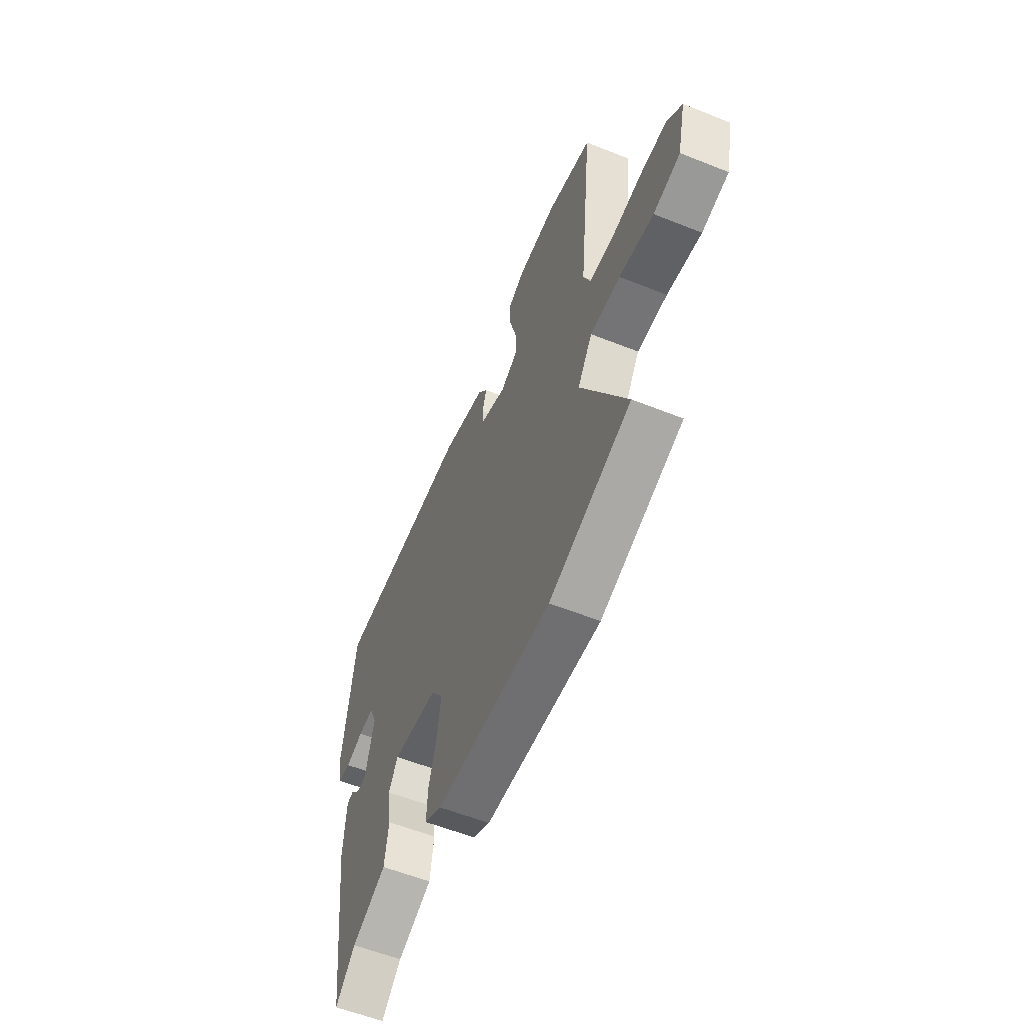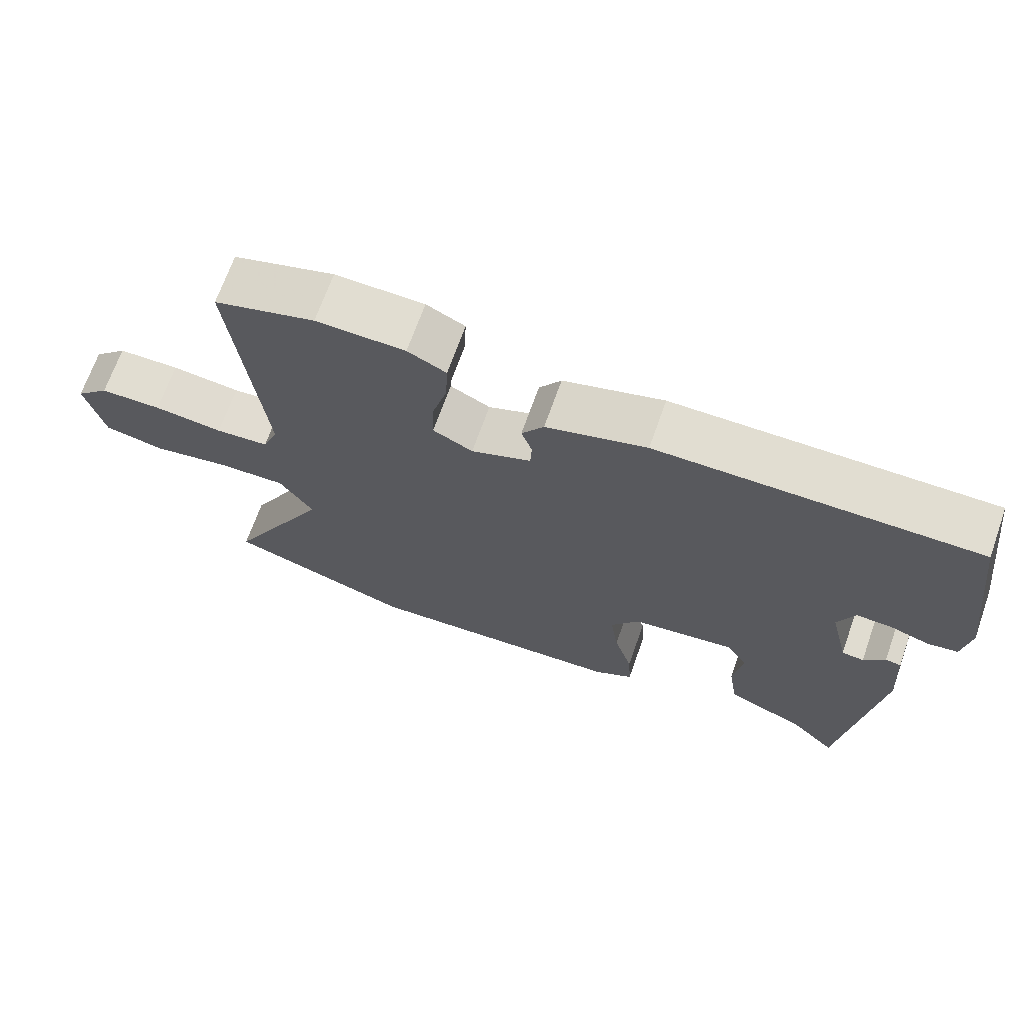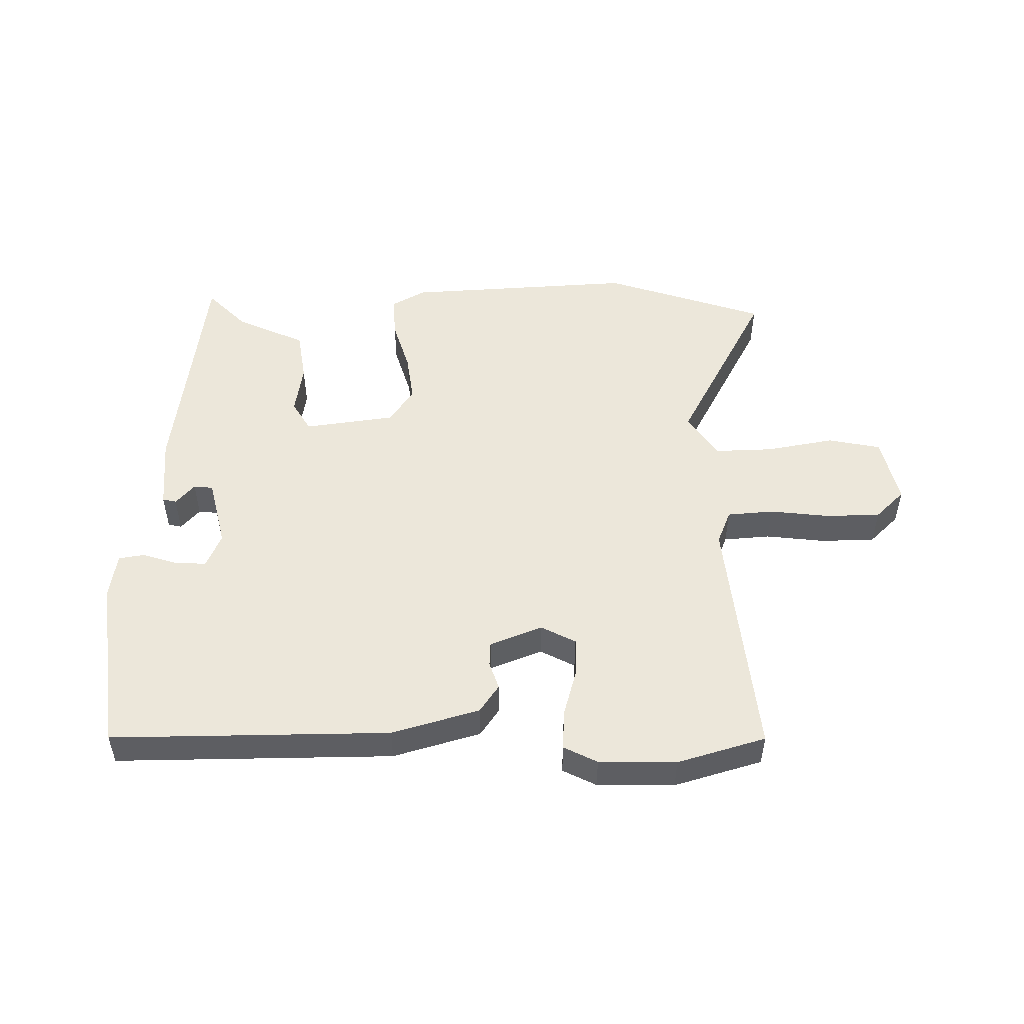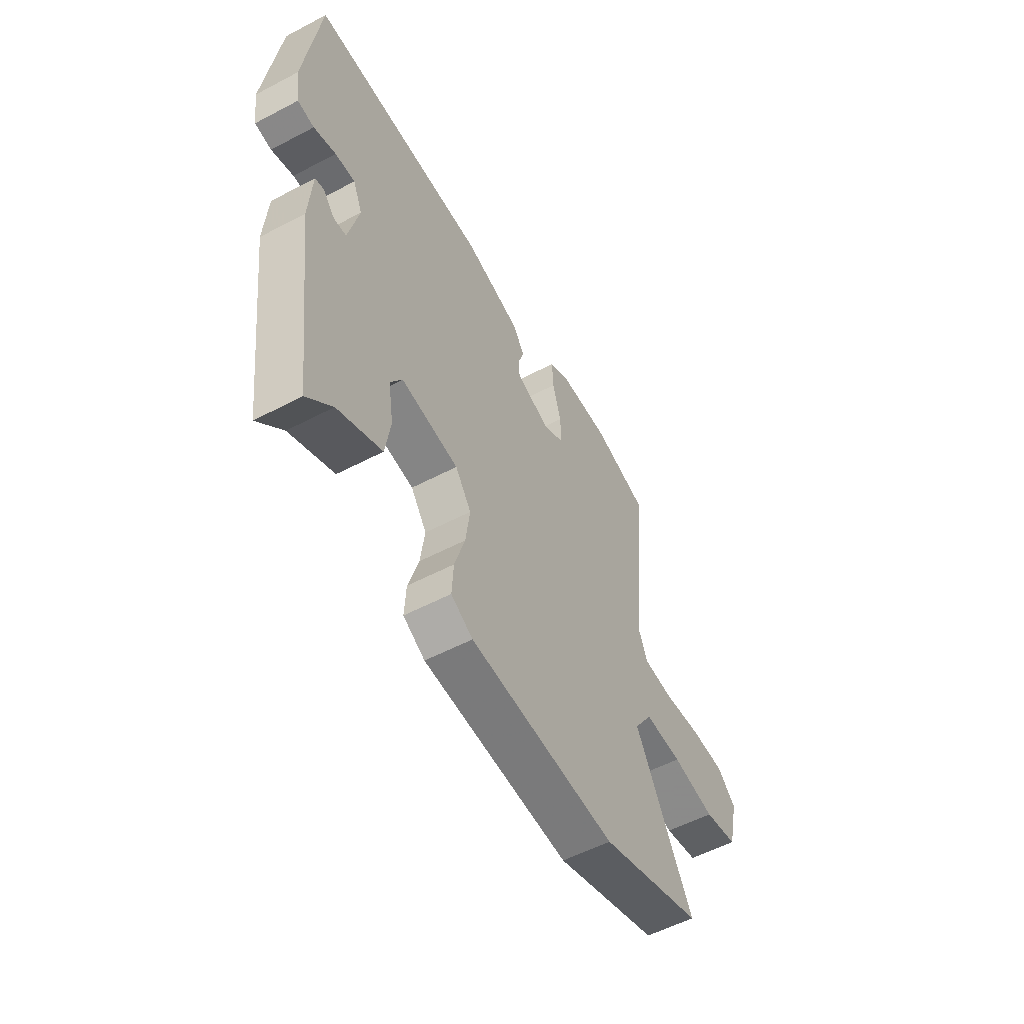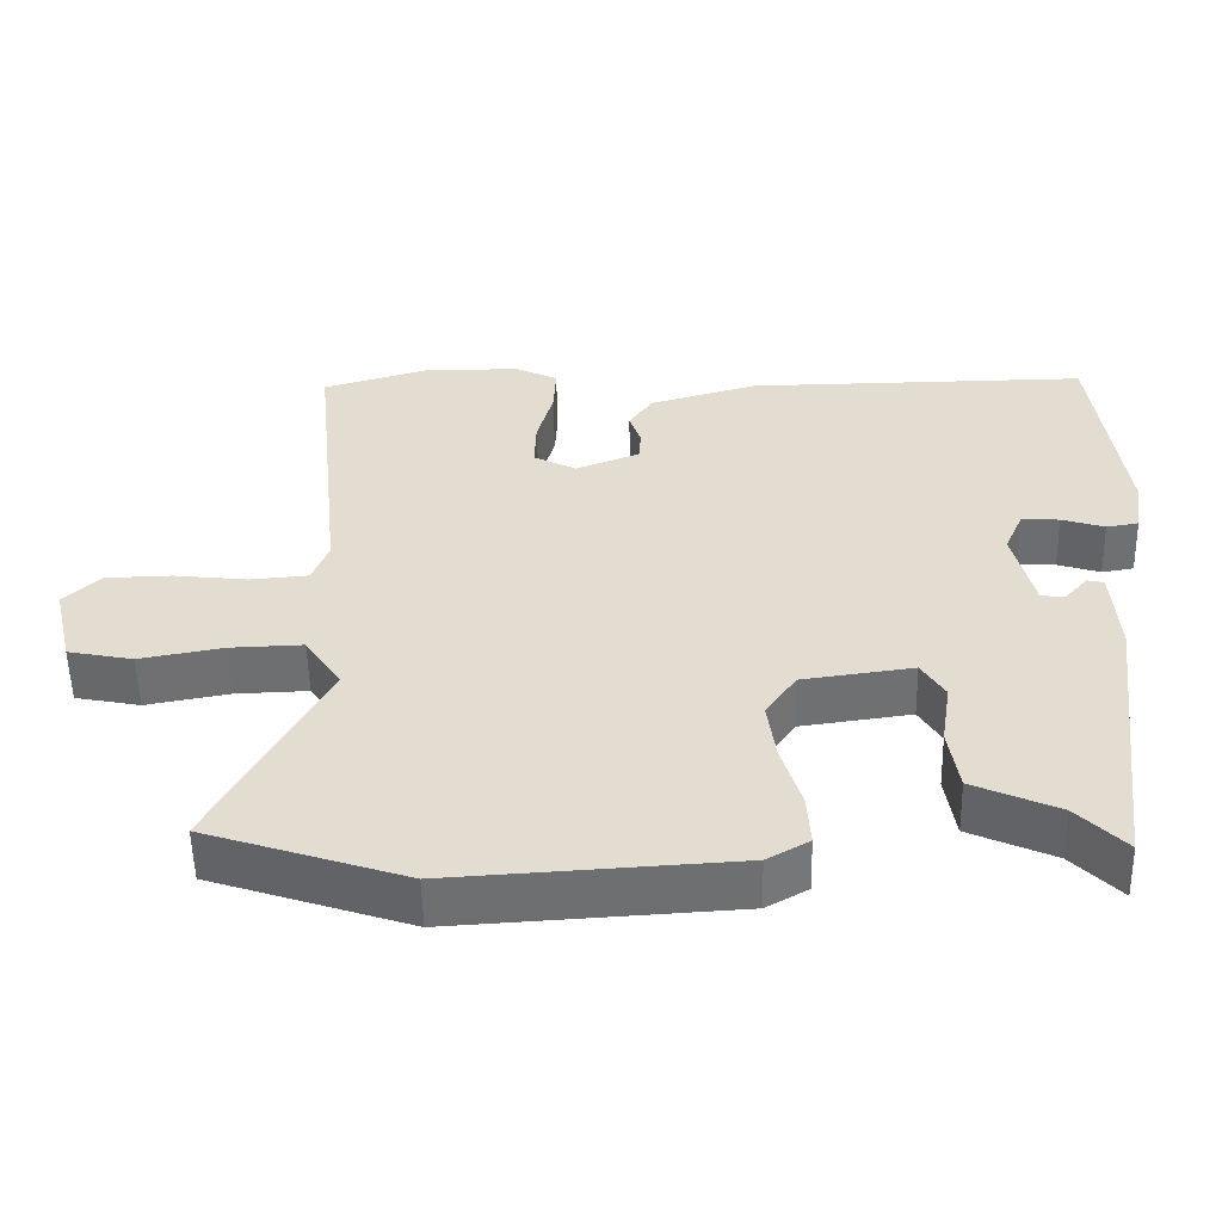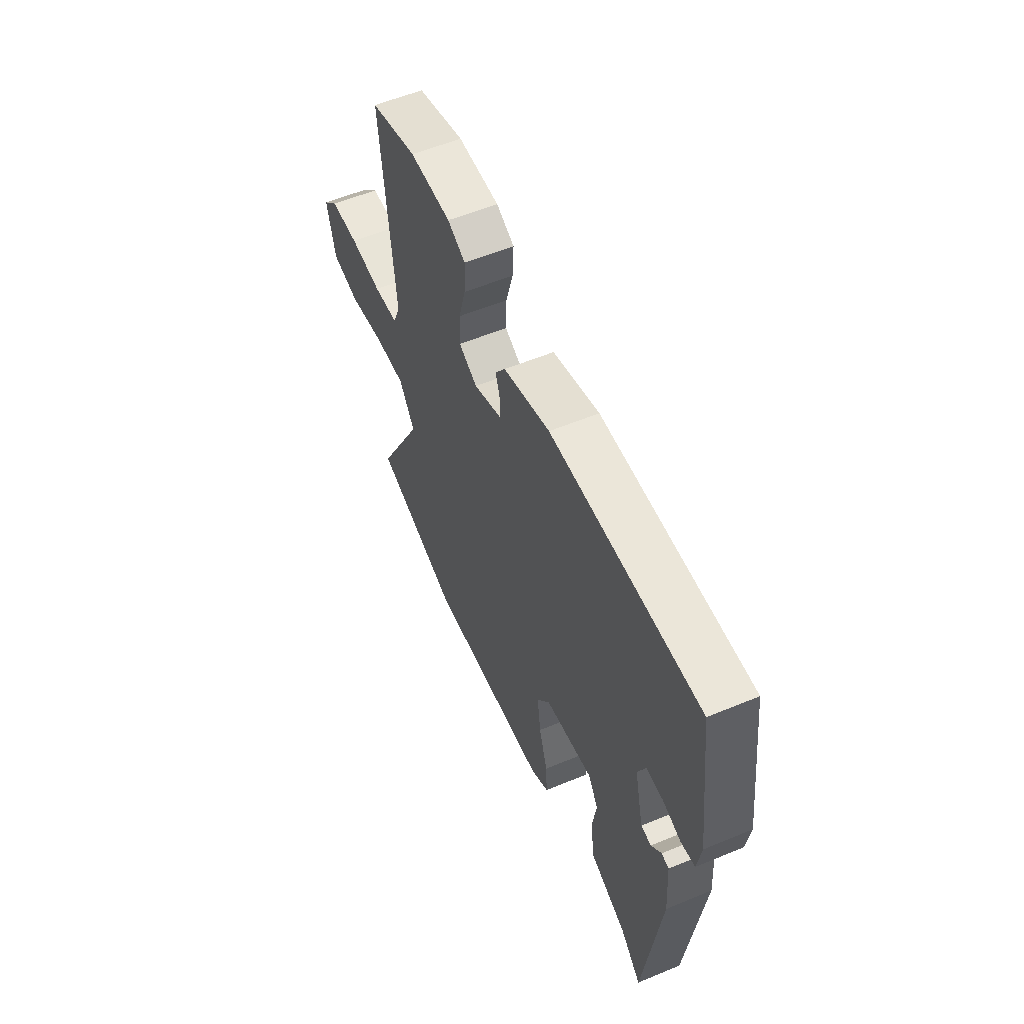
<metadata>
{"format":"obj","ext":"obj","renderer":"f3d","projection":"perspective","resolution":1024,"background":"white","views":[{"elev":-58.0,"azim":67.6,"up":"+Z"},{"elev":68.7,"azim":-160.5,"up":"+Z"},{"elev":51.0,"azim":-0.6,"up":"+Y"},{"elev":-55.3,"azim":-61.0,"up":"+Z"},{"elev":-54.3,"azim":-178.8,"up":"+Z"},{"elev":56.4,"azim":-113.5,"up":"+Z"}]}
</metadata>
<code>
v 0.408 0.07 0.527
v 0.55 0.07 0.485
v 0.508 0.07 0.083
v 0.53 0.07 0.028
v 0.605 0.07 0.022
v 0.702 0.07 0.033
v 0.789 0.07 0.031
v 0.836 0.07 -0.015
v 0.81 0.07 -0.124
v 0.725 0.07 -0.141
v 0.616 0.07 -0.121
v 0.521 0.07 -0.118
v 0.474 0.07 -0.189
v 0.618 0.07 -0.461
v 0.358 0.07 -0.547
v -0.012 0.07 -0.525
v -0.067 0.07 -0.494
v -0.063 0.07 -0.426
v -0.037 0.07 -0.341
v -0.026 0.07 -0.261
v -0.066 0.07 -0.204
v -0.211 0.07 -0.184
v -0.241 0.07 -0.233
v -0.228 0.07 -0.316
v -0.241 0.07 -0.4
v -0.352 0.07 -0.45
v -0.415 0.07 -0.514
v -0.464 0.07 -0.133
v -0.456 0.07 -0.016
v -0.434 0.07 -0.011
v -0.404 0.07 -0.045
v -0.373 0.07 -0.042
v -0.346 0.07 0.071
v -0.37 0.07 0.126
v -0.42 0.07 0.124
v -0.476 0.07 0.106
v -0.518 0.07 0.113
v -0.529 0.07 0.187
v -0.492 0.07 0.472
v -0.044 0.07 0.468
v 0.097 0.07 0.427
v 0.128 0.07 0.382
v 0.113 0.07 0.338
v 0.115 0.07 0.298
v 0.199 0.07 0.265
v 0.255 0.07 0.294
v 0.253 0.07 0.358
v 0.232 0.07 0.434
v 0.229 0.07 0.498
v 0.283 0.07 0.525
v 0.408 0 0.527
v 0.55 0 0.485
v 0.508 0 0.083
v 0.53 0 0.028
v 0.605 0 0.022
v 0.702 0 0.033
v 0.789 0 0.031
v 0.836 0 -0.015
v 0.81 0 -0.124
v 0.725 0 -0.141
v 0.616 0 -0.121
v 0.521 0 -0.118
v 0.474 0 -0.189
v 0.618 0 -0.461
v 0.358 0 -0.547
v -0.012 0 -0.525
v -0.067 0 -0.494
v -0.063 0 -0.426
v -0.037 0 -0.341
v -0.026 0 -0.261
v -0.066 0 -0.204
v -0.211 0 -0.184
v -0.241 0 -0.233
v -0.228 0 -0.316
v -0.241 0 -0.4
v -0.352 0 -0.45
v -0.415 0 -0.514
v -0.464 0 -0.133
v -0.456 0 -0.016
v -0.434 0 -0.011
v -0.404 0 -0.045
v -0.373 0 -0.042
v -0.346 0 0.071
v -0.37 0 0.126
v -0.42 0 0.124
v -0.476 0 0.106
v -0.518 0 0.113
v -0.529 0 0.187
v -0.492 0 0.472
v -0.044 0 0.468
v 0.097 0 0.427
v 0.128 0 0.382
v 0.113 0 0.338
v 0.115 0 0.298
v 0.199 0 0.265
v 0.255 0 0.294
v 0.253 0 0.358
v 0.232 0 0.434
v 0.229 0 0.498
v 0.283 0 0.525
f 1 2 3
f 50 1 3
f 49 50 3
f 48 49 3
f 47 48 3
f 46 47 3 4
f 45 46 4
f 44 45 4
f 41 42 43
f 40 41 43
f 39 40 43
f 38 39 43
f 37 38 43
f 36 37 43
f 35 36 43
f 34 35 43 44
f 33 34 44 4
f 29 30 31
f 28 29 31
f 27 28 31
f 26 27 31
f 26 31 32
f 25 26 32
f 24 25 32
f 23 24 32
f 22 23 32 33
f 17 18 19
f 16 17 19
f 15 16 19
f 14 15 19
f 13 14 19
f 12 13 19 20
f 9 10 11
f 8 9 11
f 7 8 11
f 6 7 11
f 5 6 11
f 5 11 12
f 4 5 12
f 33 4 12
f 22 33 12
f 21 22 12
f 12 20 21
f 53 52 51
f 53 51 100
f 53 100 99
f 53 99 98
f 53 98 97
f 54 53 97 96
f 54 96 95
f 54 95 94
f 93 92 91
f 93 91 90
f 93 90 89
f 93 89 88
f 93 88 87
f 93 87 86
f 93 86 85
f 94 93 85 84
f 54 94 84 83
f 81 80 79
f 81 79 78
f 81 78 77
f 81 77 76
f 82 81 76
f 82 76 75
f 82 75 74
f 82 74 73
f 83 82 73 72
f 69 68 67
f 69 67 66
f 69 66 65
f 69 65 64
f 69 64 63
f 70 69 63 62
f 61 60 59
f 61 59 58
f 61 58 57
f 61 57 56
f 61 56 55
f 62 61 55
f 62 55 54
f 62 54 83
f 62 83 72
f 62 72 71
f 71 70 62
f 1 51 52 2
f 2 52 53 3
f 3 53 54 4
f 4 54 55 5
f 5 55 56 6
f 6 56 57 7
f 7 57 58 8
f 8 58 59 9
f 9 59 60 10
f 10 60 61 11
f 11 61 62 12
f 12 62 63 13
f 13 63 64 14
f 14 64 65 15
f 15 65 66 16
f 16 66 67 17
f 17 67 68 18
f 18 68 69 19
f 19 69 70 20
f 20 70 71 21
f 21 71 72 22
f 22 72 73 23
f 23 73 74 24
f 24 74 75 25
f 25 75 76 26
f 26 76 77 27
f 27 77 78 28
f 28 78 79 29
f 29 79 80 30
f 30 80 81 31
f 31 81 82 32
f 32 82 83 33
f 33 83 84 34
f 34 84 85 35
f 35 85 86 36
f 36 86 87 37
f 37 87 88 38
f 38 88 89 39
f 39 89 90 40
f 40 90 91 41
f 41 91 92 42
f 42 92 93 43
f 43 93 94 44
f 44 94 95 45
f 45 95 96 46
f 46 96 97 47
f 47 97 98 48
f 48 98 99 49
f 49 99 100 50
f 50 100 51 1

</code>
